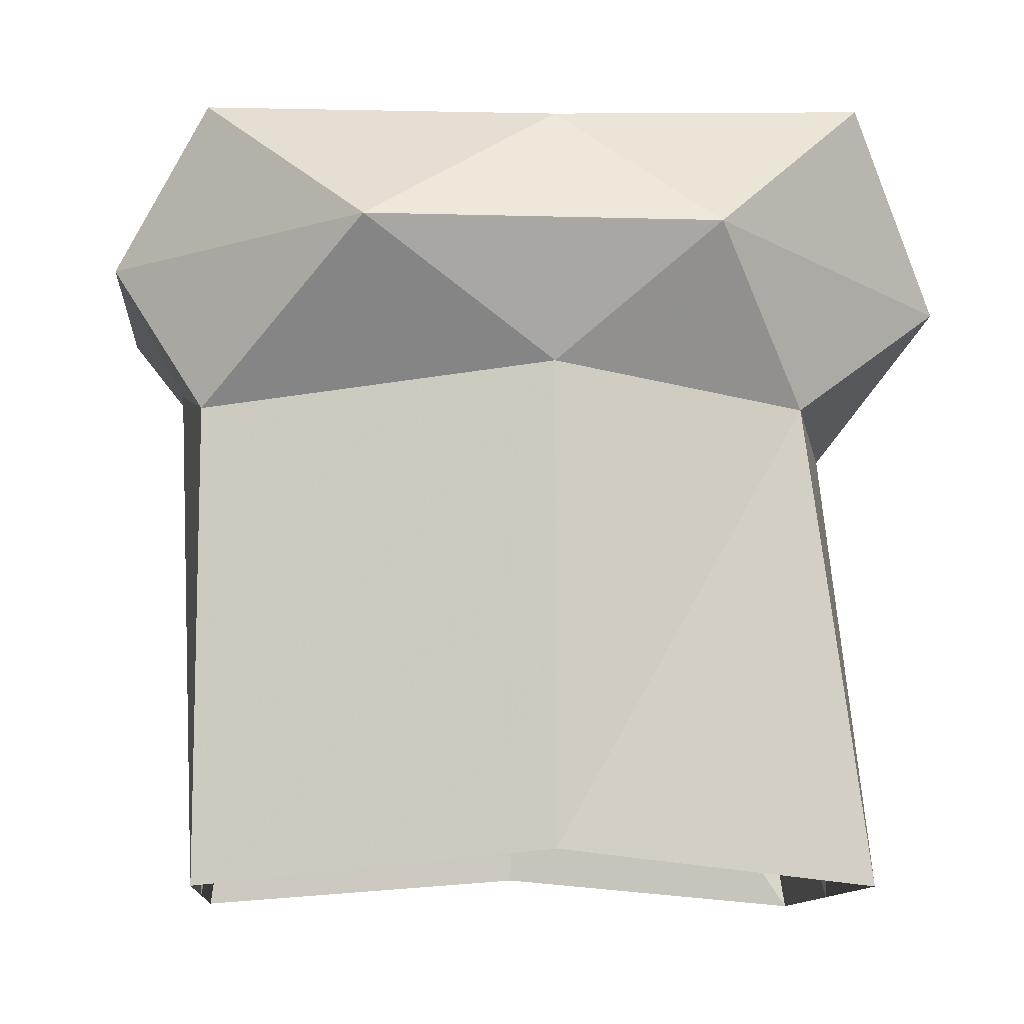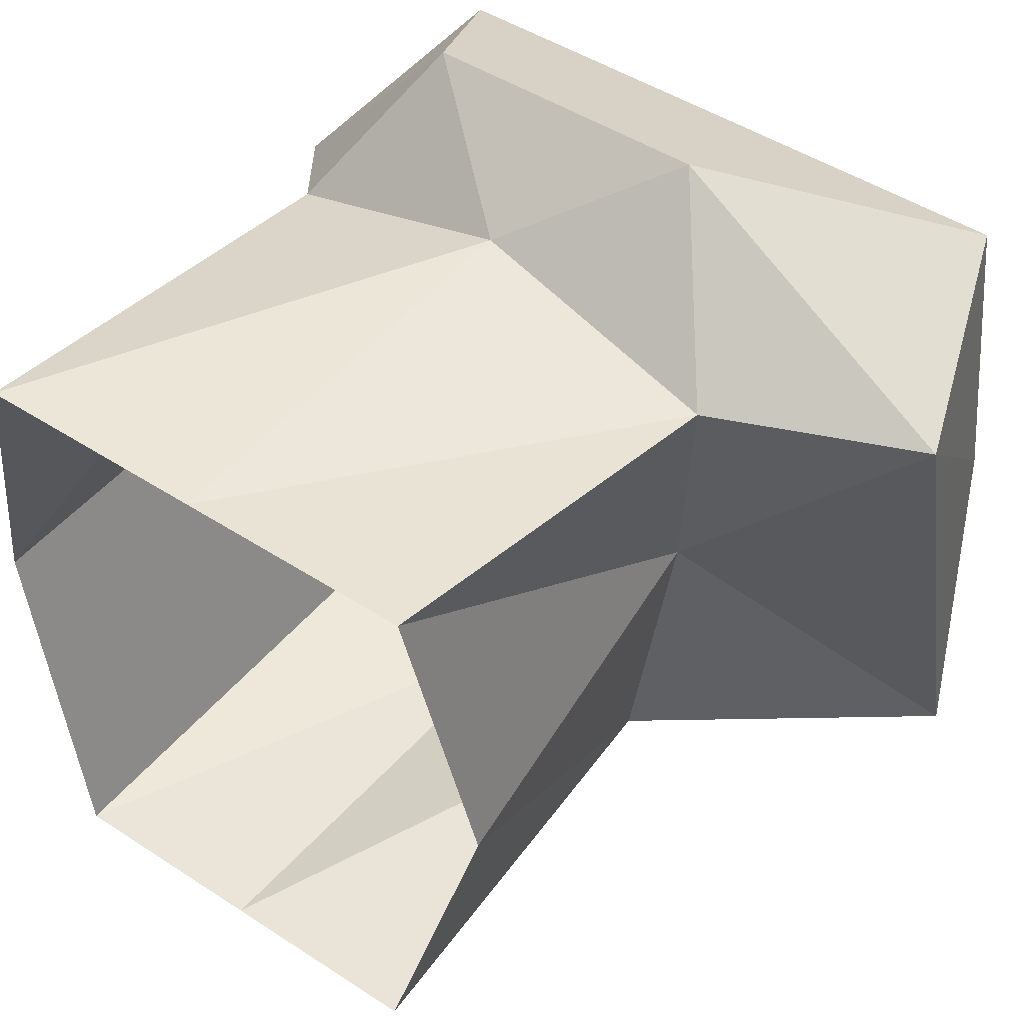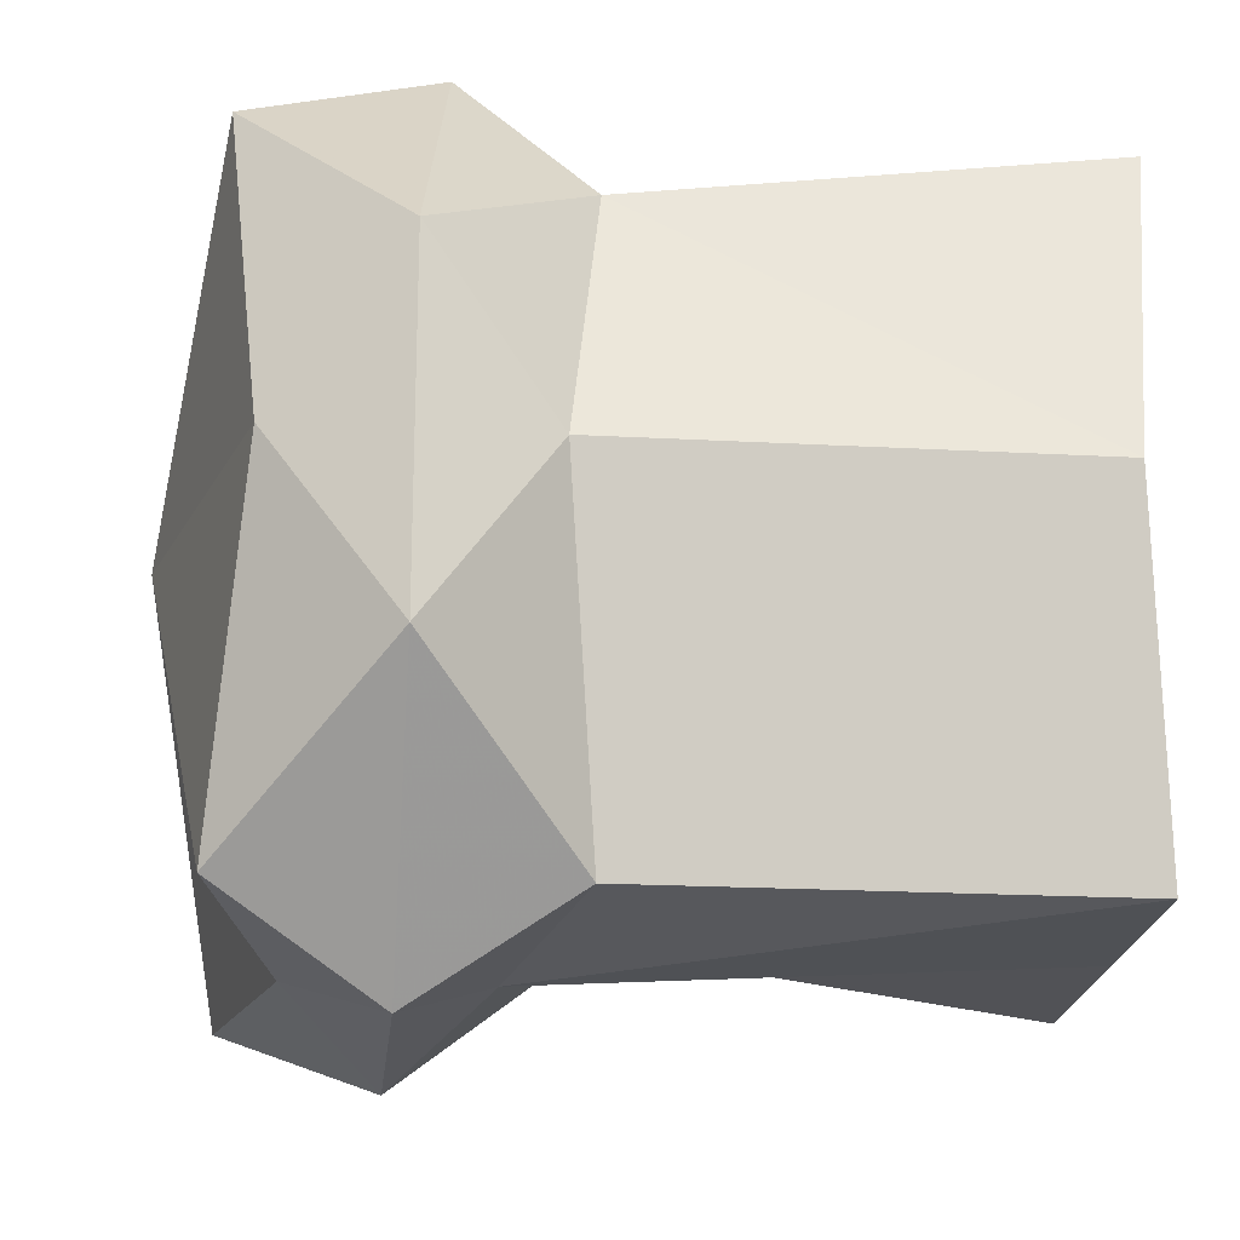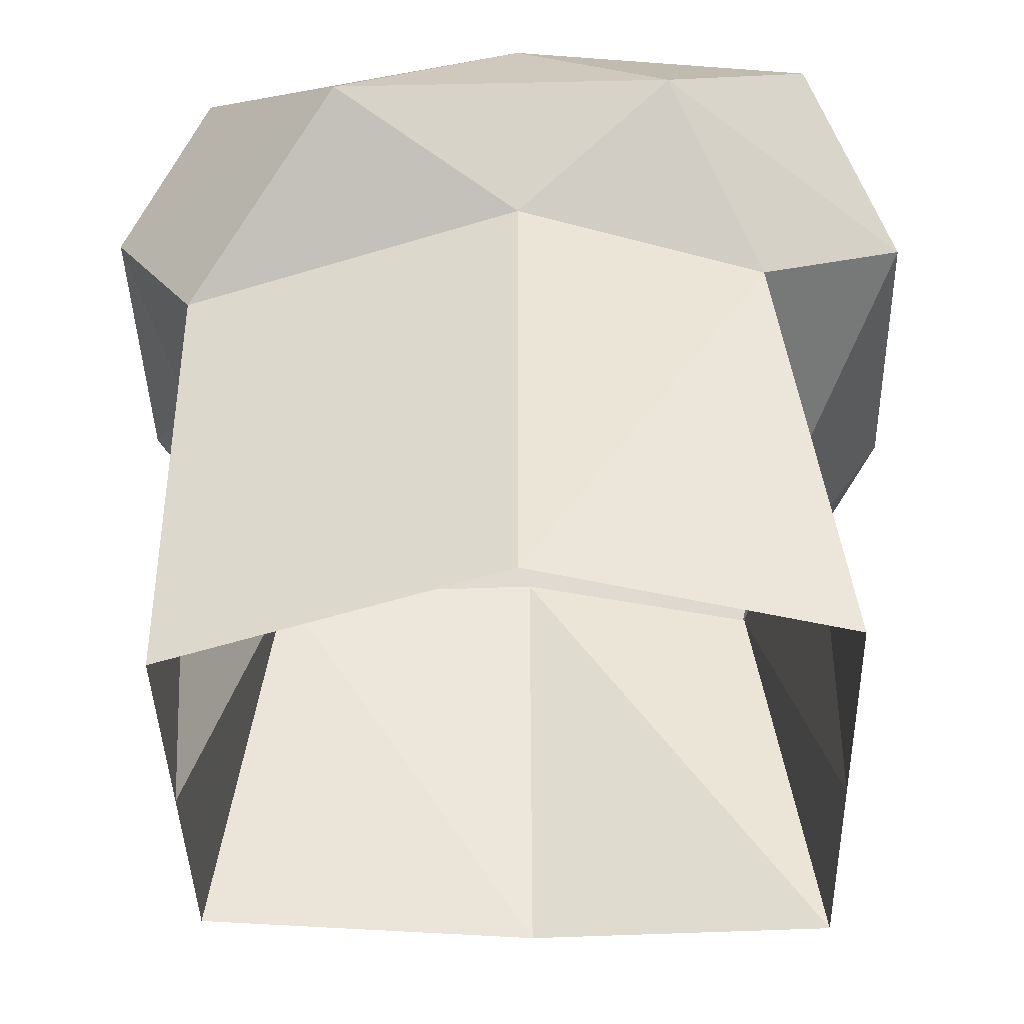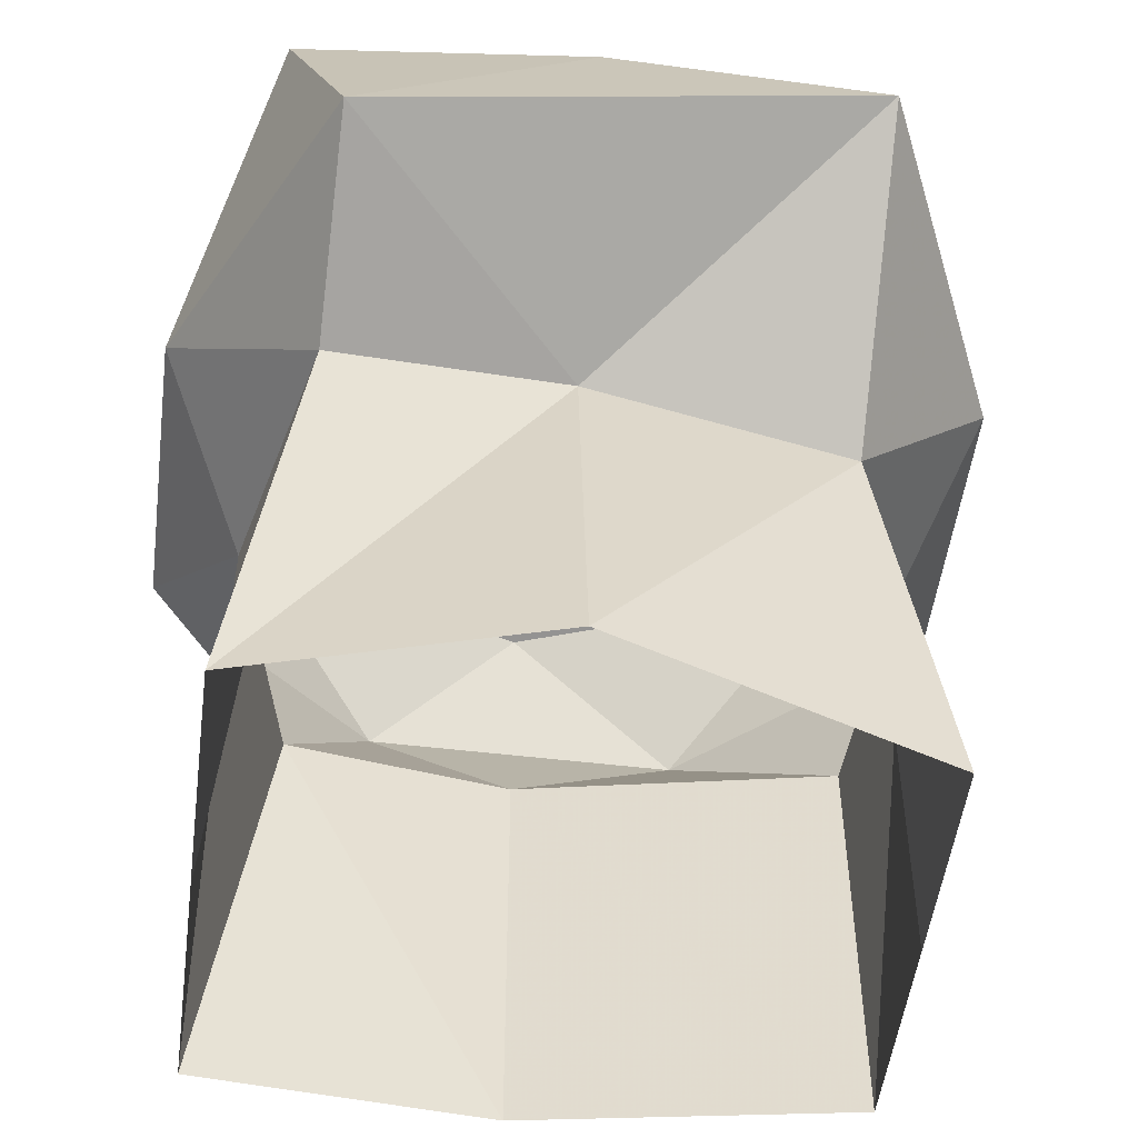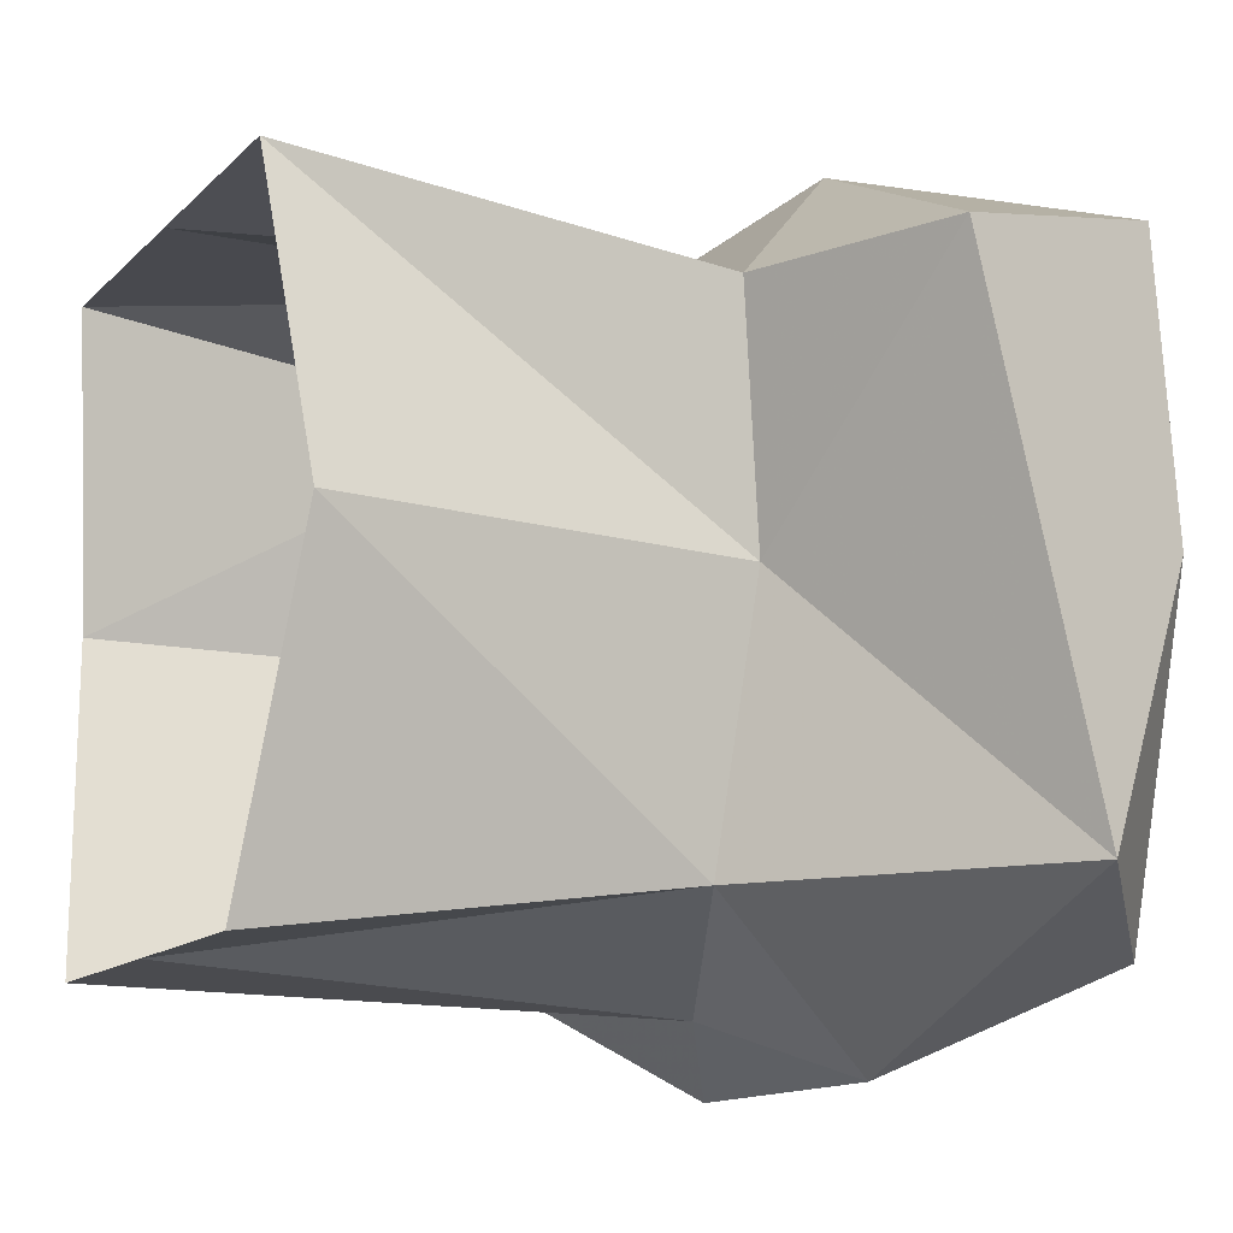
<metadata>
{"format":"obj","ext":"obj","renderer":"f3d","projection":"perspective","resolution":1024,"background":"white","views":[{"elev":-10.8,"azim":-94.0,"up":"+Y"},{"elev":46.6,"azim":36.7,"up":"+Z"},{"elev":-20.5,"azim":-95.7,"up":"+Z"},{"elev":-40.9,"azim":-88.5,"up":"+Y"},{"elev":-51.5,"azim":82.6,"up":"+Y"},{"elev":-12.7,"azim":63.7,"up":"+Z"}]}
</metadata>
<code>
v 0 1.617 -0.1406
v -0.05469 1.602 -0.1328
v -0.05469 1.484 -0.1328
v 0 1.484 -0.1328
v 0.05469 1.594 -0.1172
v 0.03906 1.641 -0.1562
v -0.03906 1.641 -0.1562
v -0.09375 1.641 -0.09375
v -0.07812 1.609 -0.04688
v -0.07812 1.492 -0.04688
v -0.0625 1.602 0.01562
v -0.0625 1.484 0.03125
v 0 1.602 0.03125
v 0 1.484 0.03125
v 0.07031 1.594 0.01562
v 0.0625 1.484 0.03125
v 0.0625 1.602 -0.04688
v 0.07812 1.492 -0.04688
v 0.05469 1.484 -0.1328
v 0.1094 1.68 -0.04688
v 0.007812 1.695 -0.04688
v 0.08594 1.68 -0.1328
v 0.125 1.648 -0.1172
v 0.125 1.617 0.01562
v 0.1016 1.68 0.03125
v 0 1.68 0.03125
v -0.0625 1.68 0.03125
v -0.07812 1.672 -0.04688
v -0.05469 1.68 -0.1328
v 0 1.664 -0.1406
v 0.03906 1.633 0.05469
v -0.03906 1.633 0.05469
v -0.09375 1.641 -0.007812
f 1 2 3
f 1 3 4
f 1 4 5
f 1 5 6
f 1 6 7
f 1 7 2
f 2 7 8
f 2 8 9
f 2 9 3
f 3 9 10
f 10 9 11
f 10 11 12
f 12 11 13
f 12 13 14
f 14 13 15
f 14 15 16
f 16 15 17
f 16 17 18
f 18 17 5
f 18 5 19
f 19 5 4
f 20 21 22
f 20 22 23
f 20 23 24
f 20 24 25
f 20 25 21
f 21 25 26
f 21 26 27
f 21 27 28
f 21 28 29
f 21 29 30
f 21 30 22
f 22 30 6
f 22 6 23
f 23 6 5
f 23 5 17
f 23 17 24
f 24 17 15
f 24 15 31
f 24 31 25
f 25 31 26
f 26 31 32
f 26 32 27
f 27 32 33
f 27 33 28
f 28 33 8
f 28 8 29
f 29 8 7
f 29 7 30
f 30 7 6
f 11 33 32
f 11 32 13
f 13 32 31
f 13 31 15
f 9 33 11
f 33 9 8

</code>
